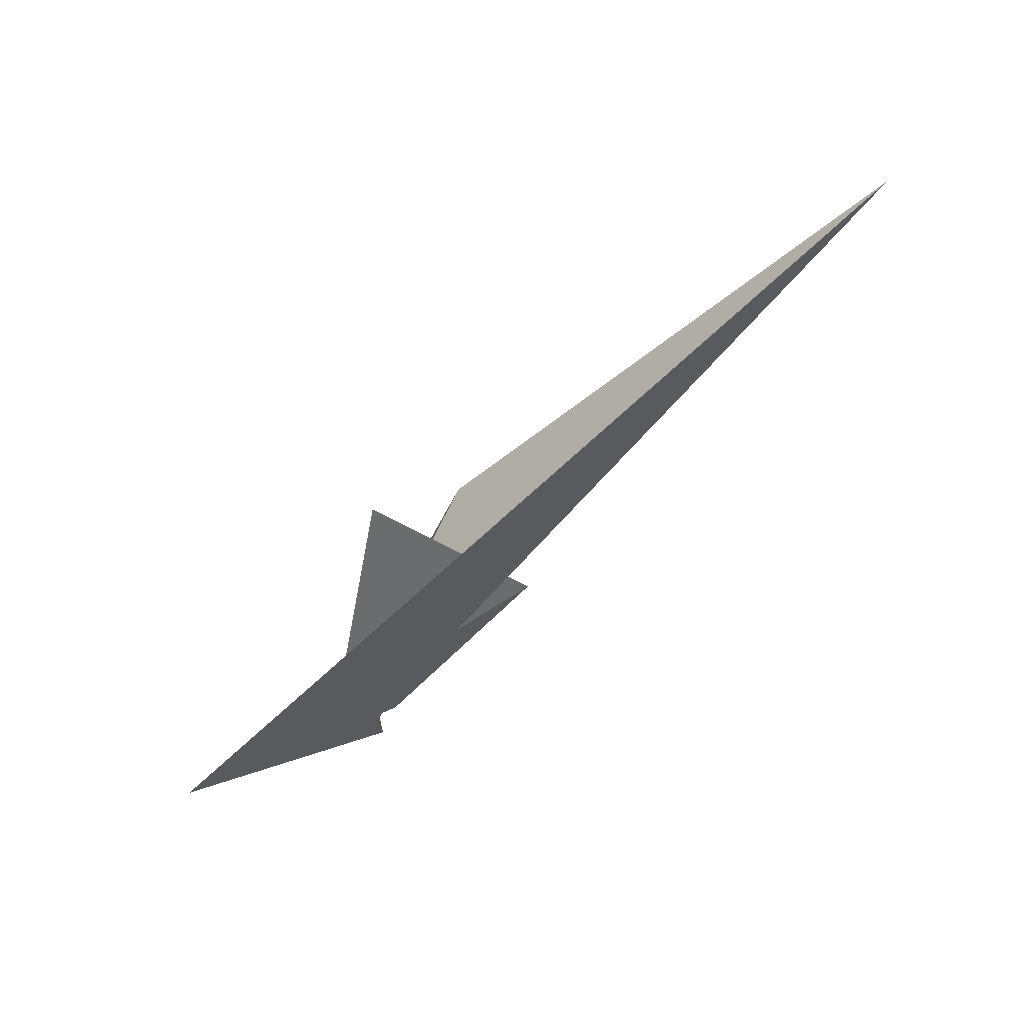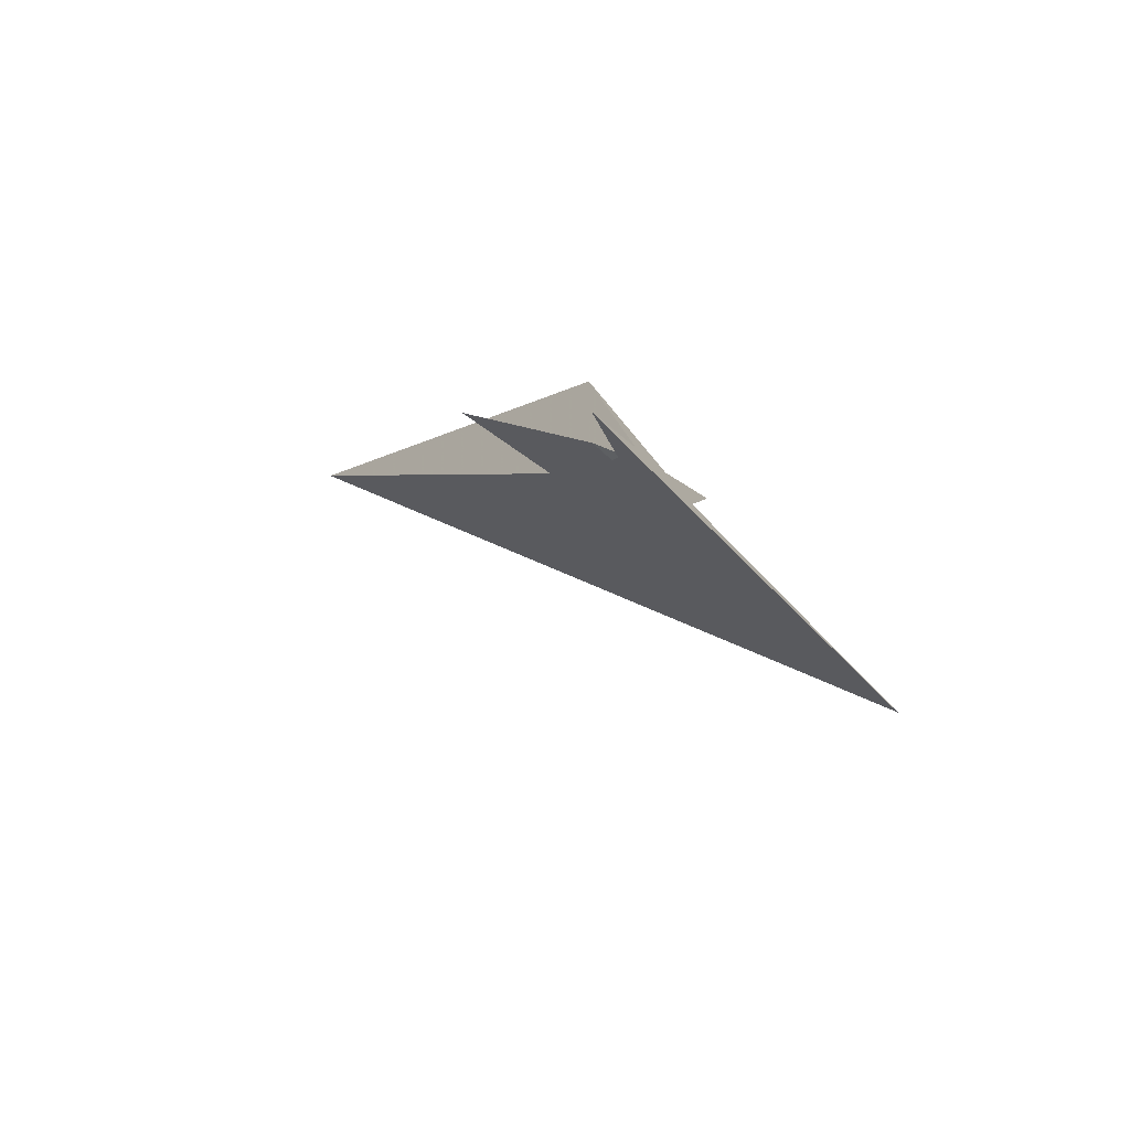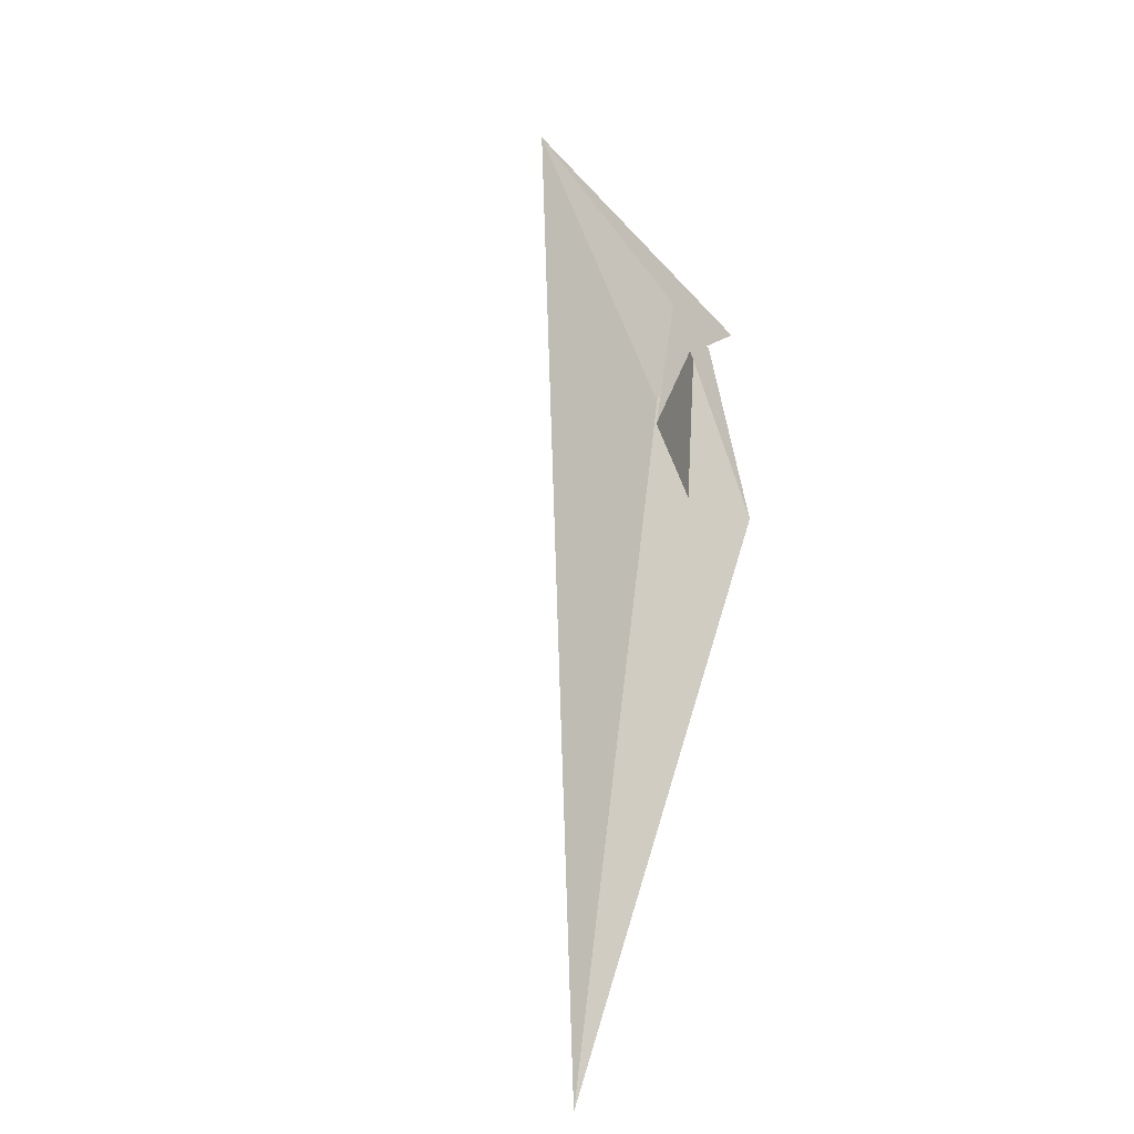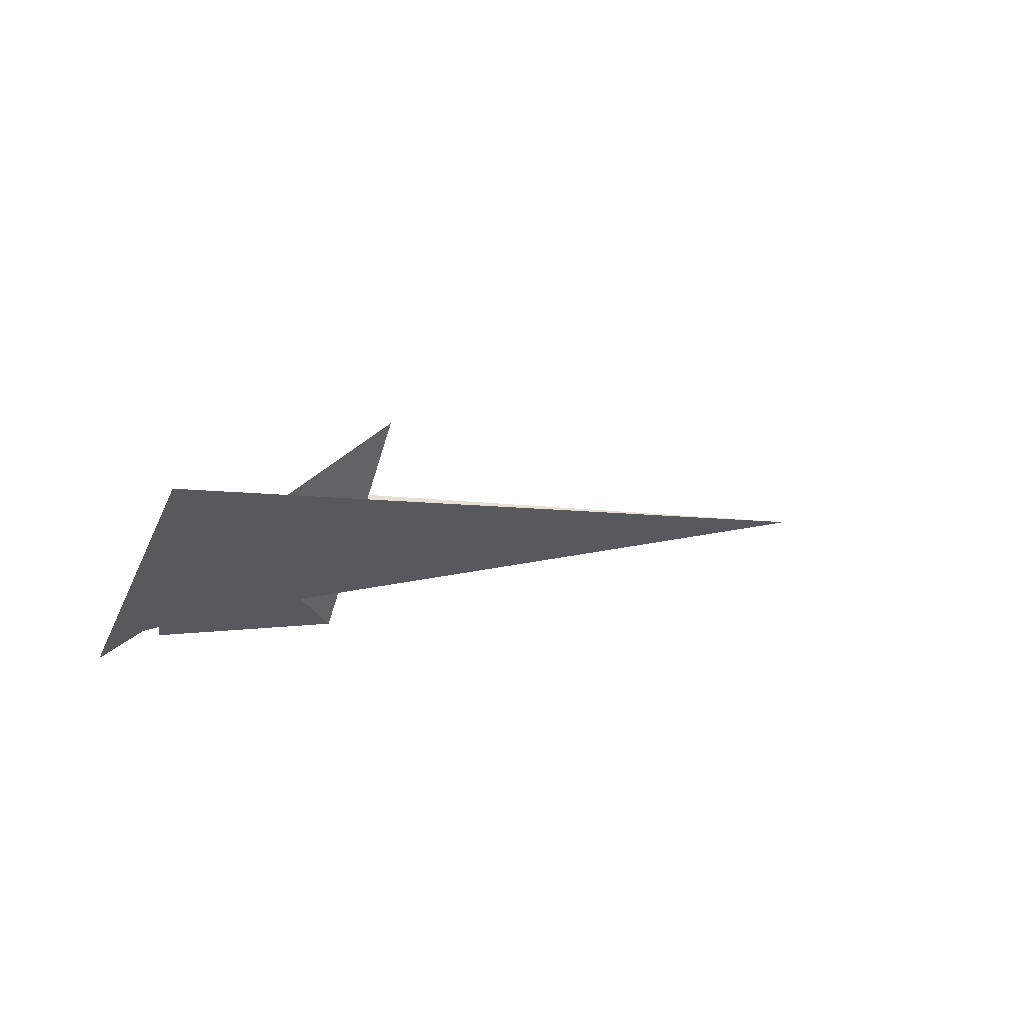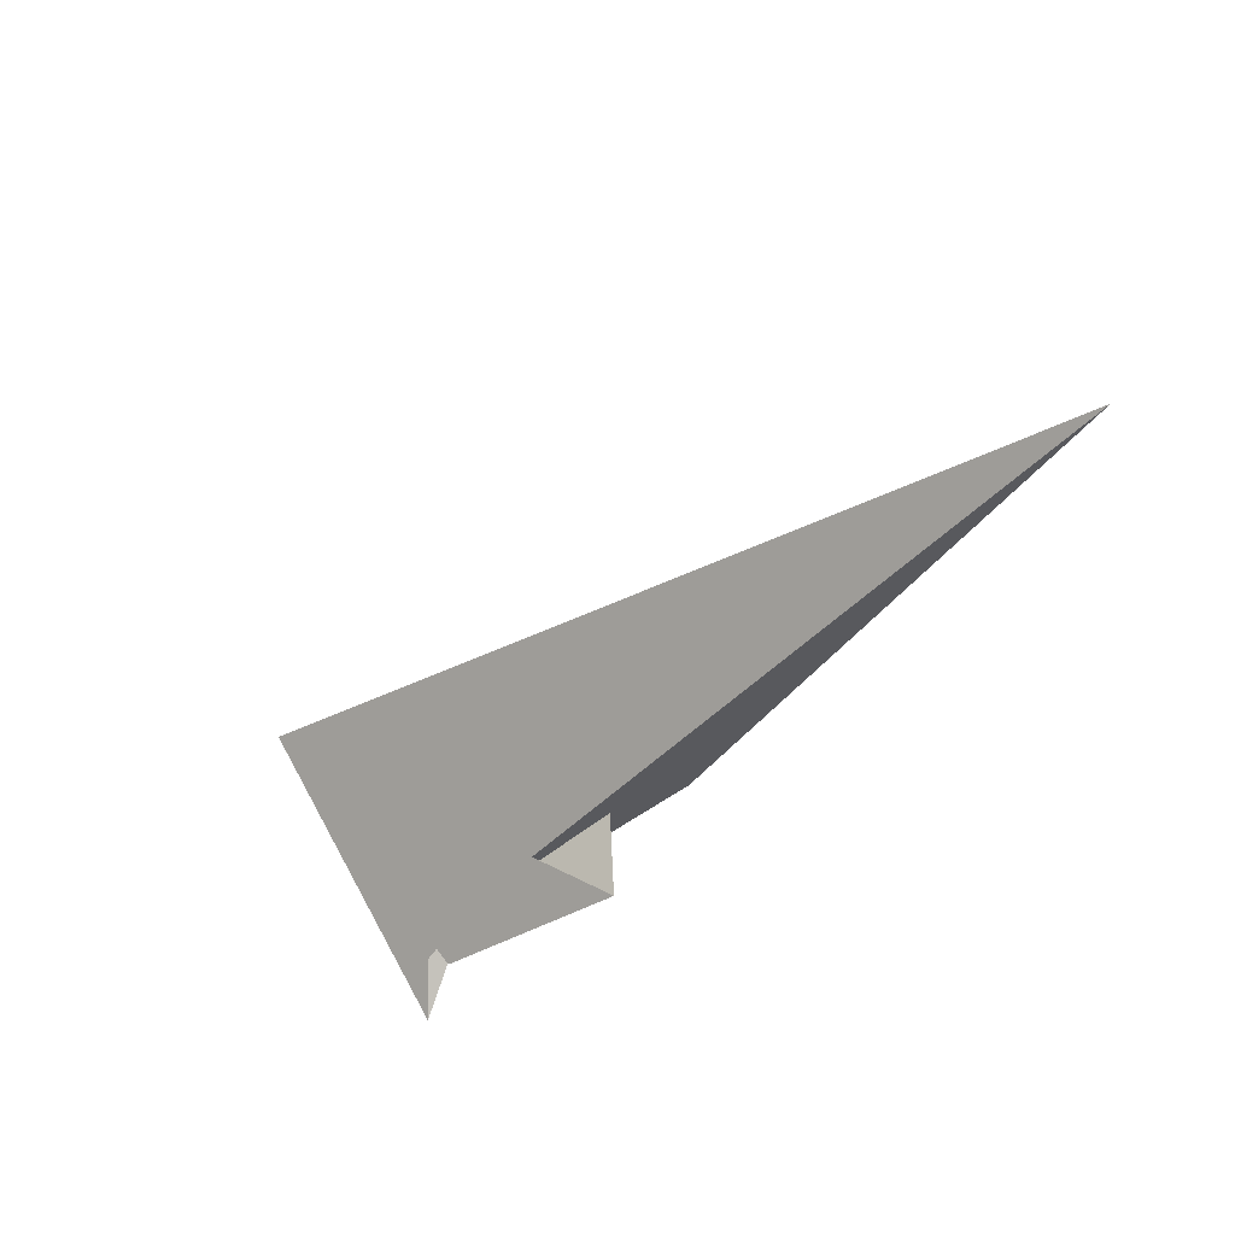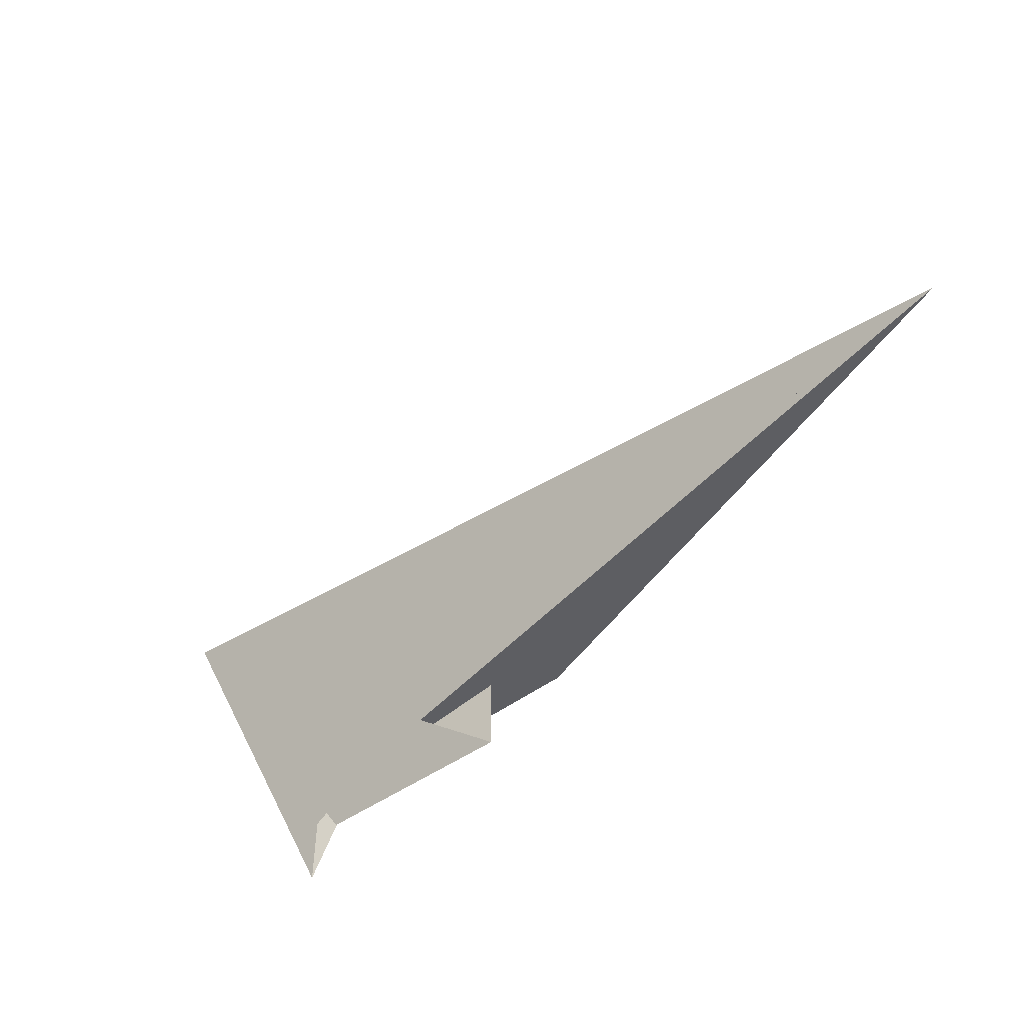
<metadata>
{"format":"obj","ext":"obj","renderer":"f3d","projection":"perspective","resolution":1024,"background":"white","views":[{"elev":-41.3,"azim":-122.9,"up":"+Z"},{"elev":-12.5,"azim":75.0,"up":"+Z"},{"elev":52.5,"azim":-67.4,"up":"+Y"},{"elev":23.5,"azim":158.9,"up":"+Y"},{"elev":-53.9,"azim":-116.1,"up":"+Y"},{"elev":-70.5,"azim":-121.3,"up":"+Y"}]}
</metadata>
<code>
v -49.87 -42.83 19.98
v -12.67 -32.16 18.21
v 62.68 56.6 -57.15
v 17.77 18.33 -27.88
v -78.06 -85.36 58.13
v 101.7 307.7 -315.5
v -96.45 -13.76 -23.19
v -21.89 -23.67 6.744
v -34.61 3.367 -25.47
v 30.04 -8.732 4.241
v 41.64 -1.032 -0.9848
v -32.59 -44.58 10.71
v -3.539 -44.52 -1.101
v -66.86 -57.41 8.573
v -1236 -208.3 296.8
v 53.01 -13.8 14.46
v -309.6 27.54 214.9
v 43.42 -24.69 4.679
v 71.6 -23.02 -4.753
v 71.34 -22.85 -4.429
v -12.94 7.141 -12.19
v 3.399 28.81 -25.07
v -41.56 -81.78 25.08
v -231.2 -176 129.2
v -334.7 213.8 58.85
v -18.14 14.04 -12.06
v -102 5.383 24.49
v -54.56 -38.69 -8.555
v 11.65 28.94 2.088
v 6.318 19.18 14.64
v 0.7948 18.02 -0.1736
v 6.534 25.14 -3.181
v -7.476 5.035 12.59
v 185.1 -108.4 15.18
v 40.85 -54.16 -9.211
v 88.19 -79.94 5.362
v 116.2 -55.23 -18.9
v 15.69 14.99 12.35
v 11.3 31.65 -0.1957
v 27.83 8.516 10.36
v 12.33 20.21 6.977
v 10.27 28.08 1.059
v 5.525 25.76 -1.084
v -49.36 19.61 21.7
f 1 2 8 10 9 7 6 3 4 11 5
f 1 2 12 13 19 20 18 16 17 15 14
f 3 4 22 21 26 27 13 12 23 24 25
f 1 5 33 30 29 32 22 21 31 28 14
f 6 7 15 14 28 23 24 36 35 37 34
f 3 6 34 40 16 17 29 30 38 39 25
f 2 8 38 39 42 43 41 31 28 23 12
f 9 10 35 36 18 16 40 41 31 21 26
f 7 9 26 27 44 42 43 32 29 17 15
f 8 10 35 37 19 13 27 44 33 30 38
f 5 11 20 18 36 24 25 39 42 44 33
f 4 11 20 19 37 34 40 41 43 32 22

</code>
